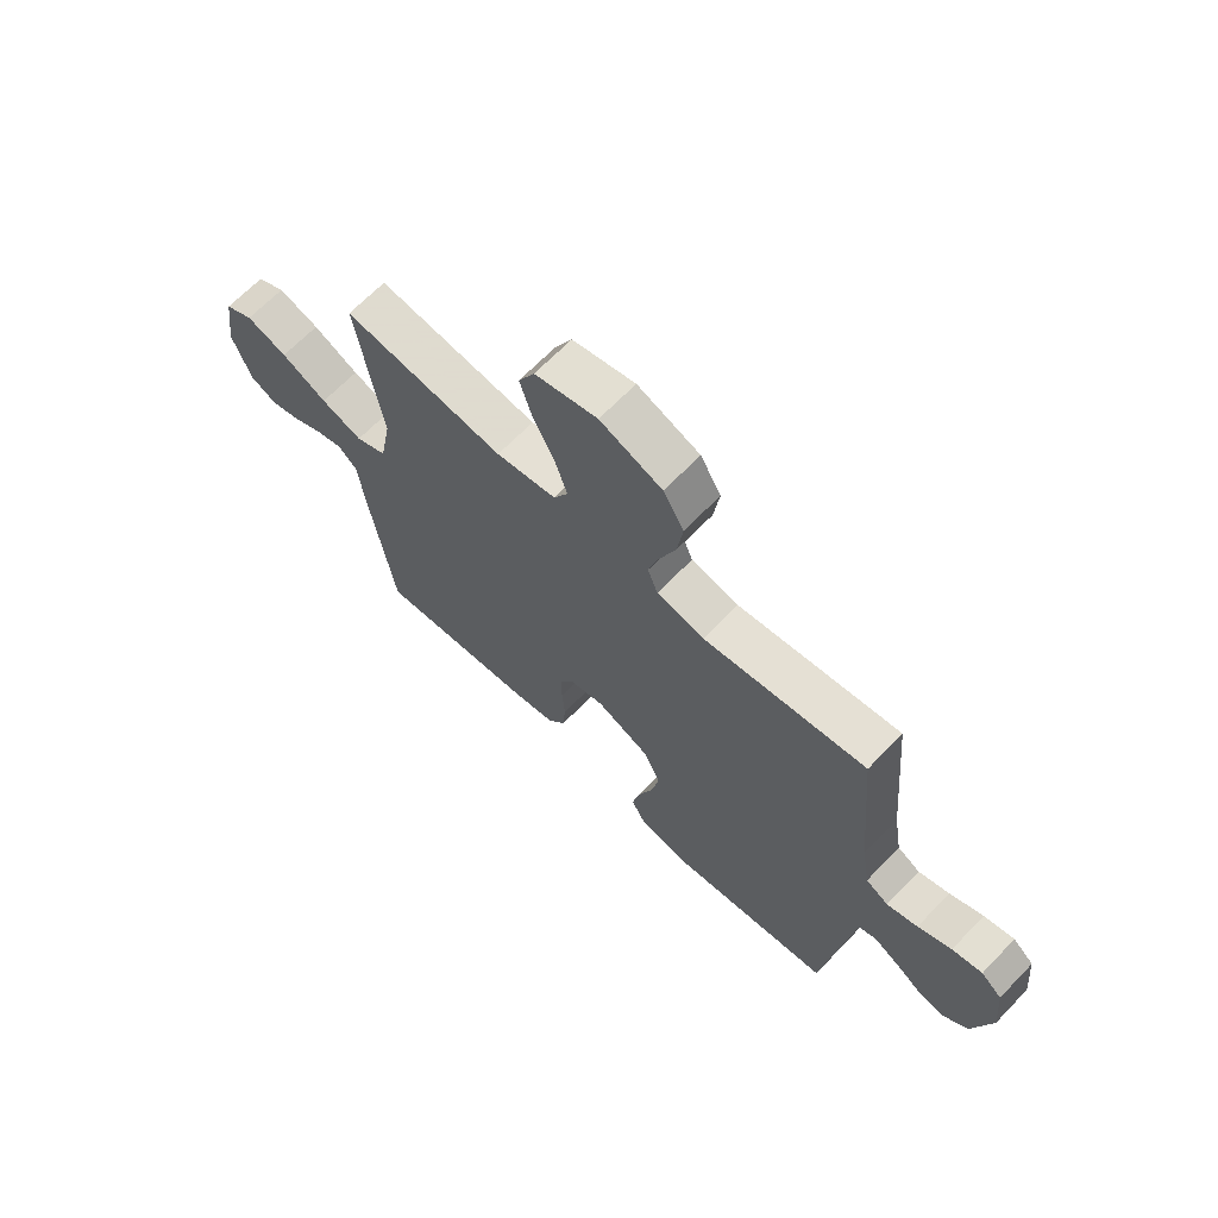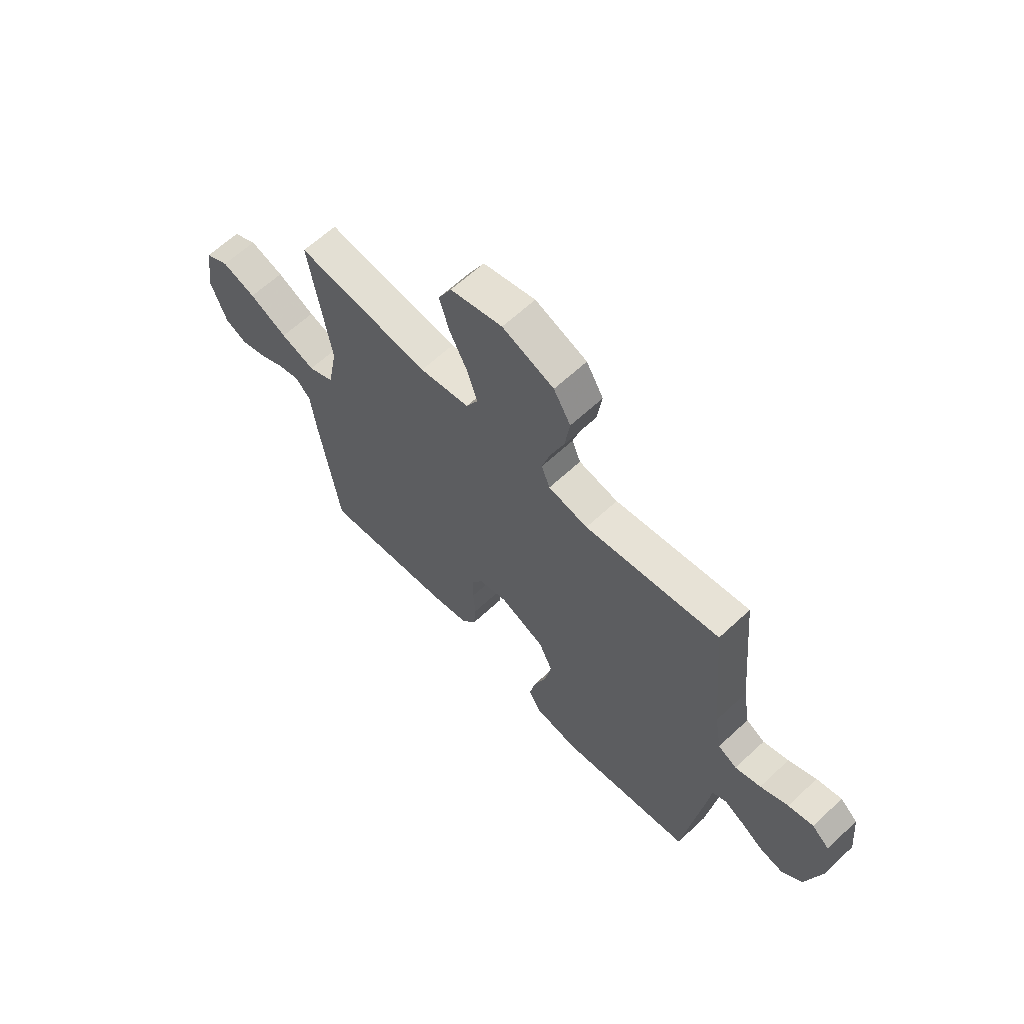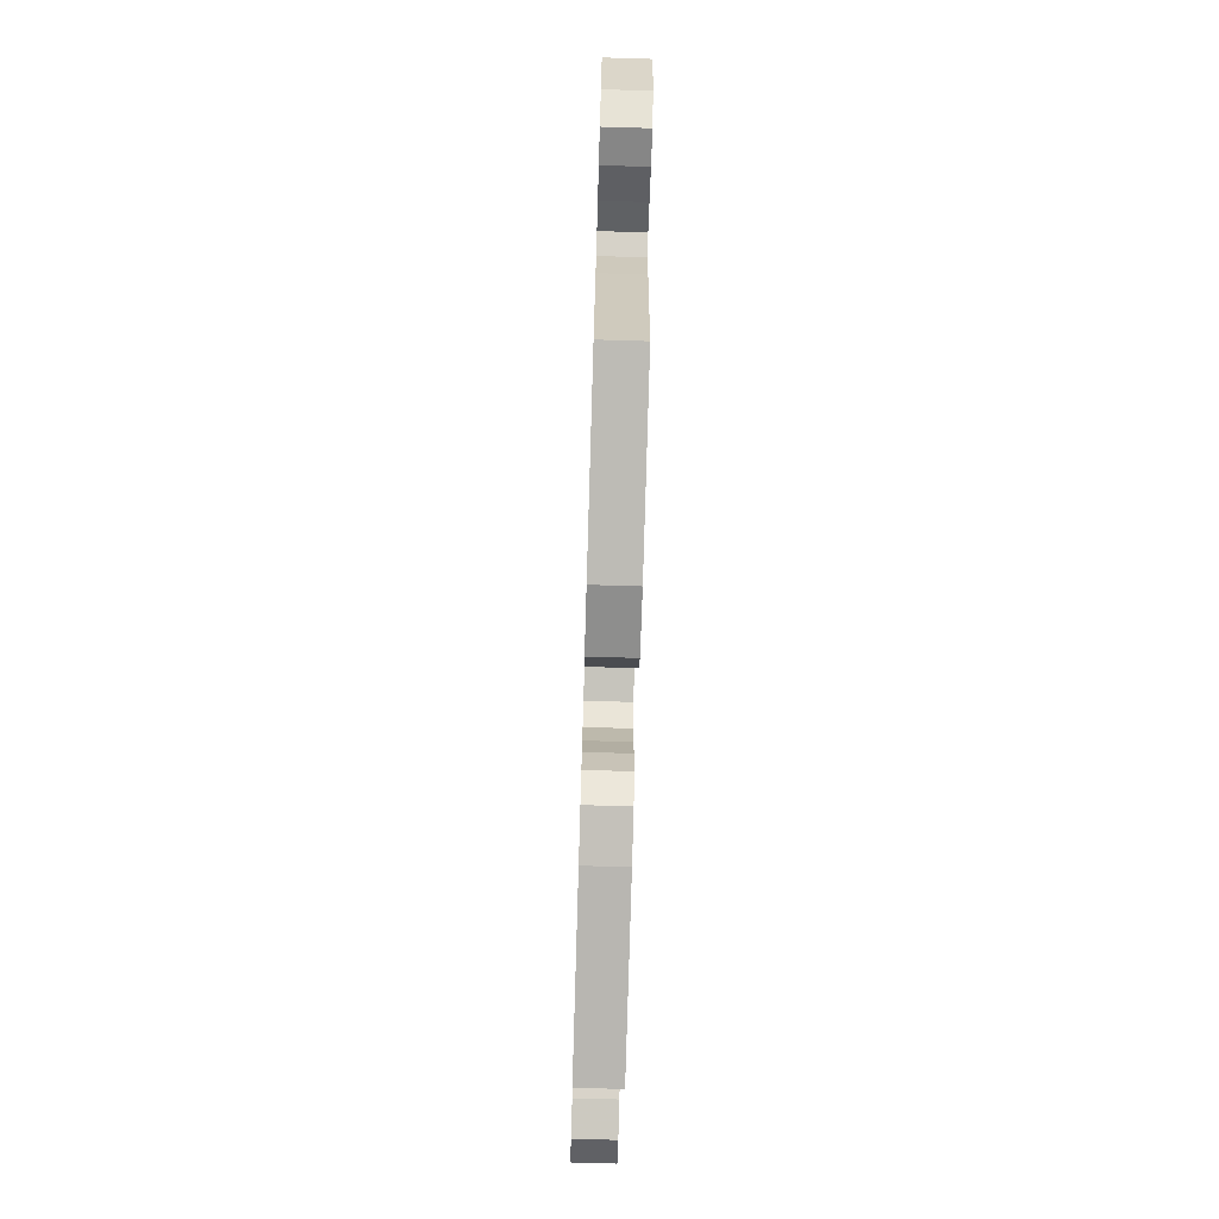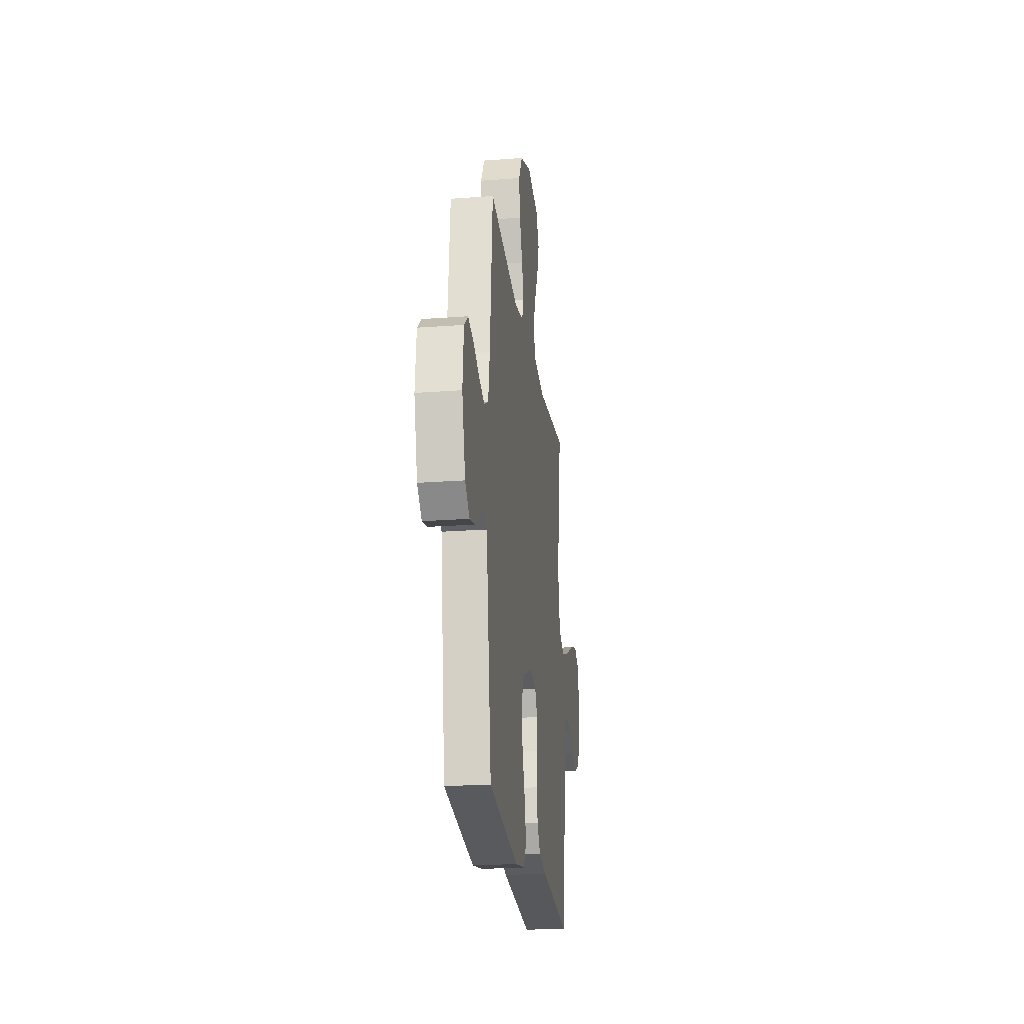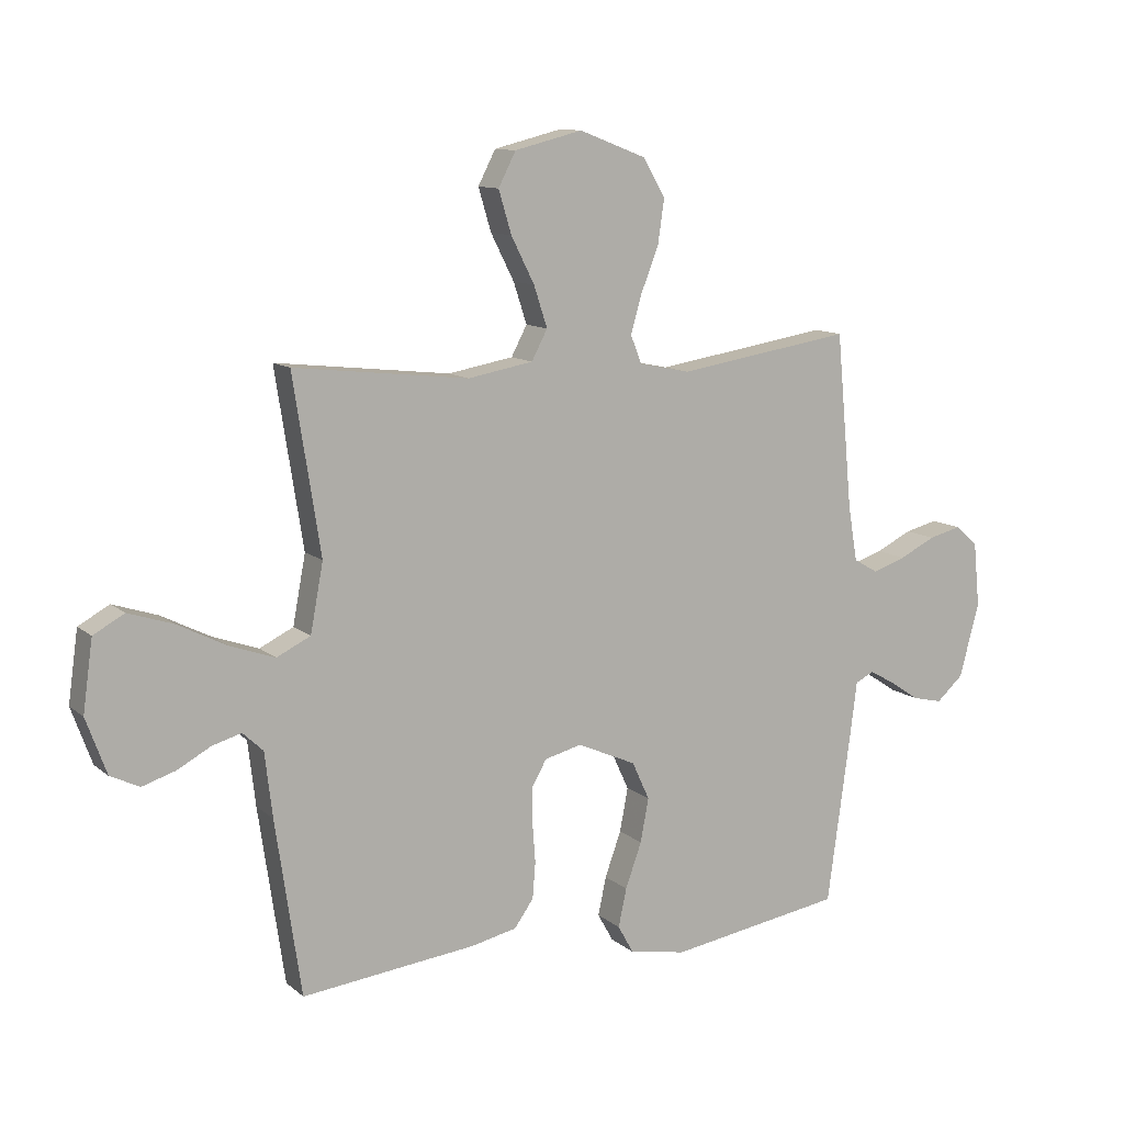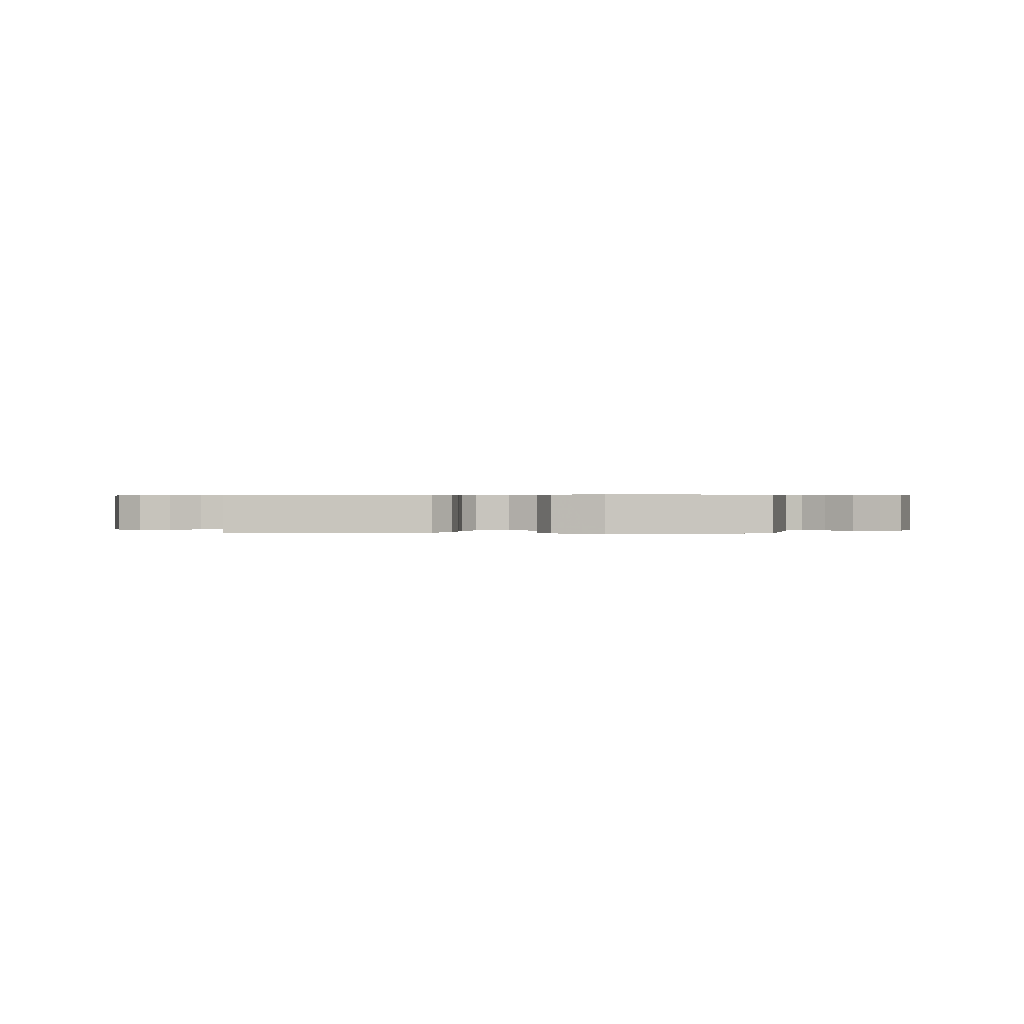
<metadata>
{"format":"obj","ext":"obj","renderer":"f3d","projection":"perspective","resolution":1024,"background":"white","views":[{"elev":66.8,"azim":-136.0,"up":"+Z"},{"elev":63.3,"azim":-133.3,"up":"+Z"},{"elev":-75.2,"azim":-91.7,"up":"+Z"},{"elev":-22.4,"azim":-82.6,"up":"+Z"},{"elev":11.2,"azim":151.5,"up":"+Z"},{"elev":0.3,"azim":-176.0,"up":"+Y"}]}
</metadata>
<code>
v -0.5 0.07 -0.5
v -0.541 0.07 -0.2
v -0.552 0.07 -0.113
v -0.584 0.07 -0.097
v -0.628 0.07 -0.122
v -0.679 0.07 -0.156
v -0.731 0.07 -0.168
v -0.777 0.07 -0.127
v -0.811 0.07 0
v -0.8 0.07 0.111
v -0.761 0.07 0.145
v -0.705 0.07 0.131
v -0.643 0.07 0.101
v -0.586 0.07 0.082
v -0.544 0.07 0.106
v -0.528 0.07 0.2
v -0.5 0.07 0.5
v -0.2 0.07 0.453
v -0.112 0.07 0.471
v -0.093 0.07 0.519
v -0.112 0.07 0.585
v -0.142 0.07 0.661
v -0.153 0.07 0.737
v -0.115 0.07 0.802
v 0 0.07 0.846
v 0.116 0.07 0.817
v 0.146 0.07 0.759
v 0.124 0.07 0.686
v 0.084 0.07 0.607
v 0.061 0.07 0.537
v 0.088 0.07 0.486
v 0.2 0.07 0.466
v 0.5 0.07 0.5
v 0.453 0.07 0.2
v 0.475 0.07 0.083
v 0.533 0.07 0.055
v 0.61 0.07 0.082
v 0.695 0.07 0.125
v 0.771 0.07 0.15
v 0.824 0.07 0.121
v 0.841 0.07 0
v 0.806 0.07 -0.096
v 0.756 0.07 -0.12
v 0.699 0.07 -0.102
v 0.642 0.07 -0.071
v 0.592 0.07 -0.057
v 0.557 0.07 -0.09
v 0.544 0.07 -0.2
v 0.5 0.07 -0.5
v 0.2 0.07 -0.467
v 0.122 0.07 -0.45
v 0.089 0.07 -0.404
v 0.084 0.07 -0.342
v 0.089 0.07 -0.275
v 0.089 0.07 -0.213
v 0.064 0.07 -0.169
v 0 0.07 -0.153
v -0.101 0.07 -0.198
v -0.131 0.07 -0.263
v -0.117 0.07 -0.338
v -0.089 0.07 -0.415
v -0.075 0.07 -0.481
v -0.102 0.07 -0.529
v -0.2 0.07 -0.547
v -0.5 0 -0.5
v -0.541 0 -0.2
v -0.552 0 -0.113
v -0.584 0 -0.097
v -0.628 0 -0.122
v -0.679 0 -0.156
v -0.731 0 -0.168
v -0.777 0 -0.127
v -0.811 0 0
v -0.8 0 0.111
v -0.761 0 0.145
v -0.705 0 0.131
v -0.643 0 0.101
v -0.586 0 0.082
v -0.544 0 0.106
v -0.528 0 0.2
v -0.5 0 0.5
v -0.2 0 0.453
v -0.112 0 0.471
v -0.093 0 0.519
v -0.112 0 0.585
v -0.142 0 0.661
v -0.153 0 0.737
v -0.115 0 0.802
v 0 0 0.846
v 0.116 0 0.817
v 0.146 0 0.759
v 0.124 0 0.686
v 0.084 0 0.607
v 0.061 0 0.537
v 0.088 0 0.486
v 0.2 0 0.466
v 0.5 0 0.5
v 0.453 0 0.2
v 0.475 0 0.083
v 0.533 0 0.055
v 0.61 0 0.082
v 0.695 0 0.125
v 0.771 0 0.15
v 0.824 0 0.121
v 0.841 0 0
v 0.806 0 -0.096
v 0.756 0 -0.12
v 0.699 0 -0.102
v 0.642 0 -0.071
v 0.592 0 -0.057
v 0.557 0 -0.09
v 0.544 0 -0.2
v 0.5 0 -0.5
v 0.2 0 -0.467
v 0.122 0 -0.45
v 0.089 0 -0.404
v 0.084 0 -0.342
v 0.089 0 -0.275
v 0.089 0 -0.213
v 0.064 0 -0.169
v 0 0 -0.153
v -0.101 0 -0.198
v -0.131 0 -0.263
v -0.117 0 -0.338
v -0.089 0 -0.415
v -0.075 0 -0.481
v -0.102 0 -0.529
v -0.2 0 -0.547
f 60 61 62 63
f 59 60 63 64
f 51 52 53 54
f 51 54 55
f 50 51 55
f 47 48 49 50
f 47 50 55
f 46 47 55 56
f 42 43 44 45
f 42 45 46
f 41 42 46
f 37 38 39 40
f 36 37 40 41
f 32 33 34
f 31 32 34 35
f 26 27 28 29
f 26 29 30
f 25 26 30
f 24 25 30
f 21 22 23 24
f 20 21 24 30
f 19 20 30 31
f 16 17 18
f 15 16 18 19
f 10 11 12 13
f 10 13 14
f 9 10 14
f 8 9 14
f 5 6 7 8
f 4 5 8 14
f 3 4 14 15
f 59 64 1 2
f 58 59 2 3
f 57 58 3 15
f 36 41 46 56
f 35 36 56 57
f 31 35 57
f 15 19 31 57
f 127 126 125 124
f 128 127 124 123
f 118 117 116 115
f 119 118 115
f 119 115 114
f 114 113 112 111
f 119 114 111
f 120 119 111 110
f 109 108 107 106
f 110 109 106
f 110 106 105
f 104 103 102 101
f 105 104 101 100
f 98 97 96
f 99 98 96 95
f 93 92 91 90
f 94 93 90
f 94 90 89
f 94 89 88
f 88 87 86 85
f 94 88 85 84
f 95 94 84 83
f 82 81 80
f 83 82 80 79
f 77 76 75 74
f 78 77 74
f 78 74 73
f 78 73 72
f 72 71 70 69
f 78 72 69 68
f 79 78 68 67
f 66 65 128 123
f 67 66 123 122
f 79 67 122 121
f 120 110 105 100
f 121 120 100 99
f 121 99 95
f 121 95 83 79
f 1 65 66 2
f 2 66 67 3
f 3 67 68 4
f 4 68 69 5
f 5 69 70 6
f 6 70 71 7
f 7 71 72 8
f 8 72 73 9
f 9 73 74 10
f 10 74 75 11
f 11 75 76 12
f 12 76 77 13
f 13 77 78 14
f 14 78 79 15
f 15 79 80 16
f 16 80 81 17
f 17 81 82 18
f 18 82 83 19
f 19 83 84 20
f 20 84 85 21
f 21 85 86 22
f 22 86 87 23
f 23 87 88 24
f 24 88 89 25
f 25 89 90 26
f 26 90 91 27
f 27 91 92 28
f 28 92 93 29
f 29 93 94 30
f 30 94 95 31
f 31 95 96 32
f 32 96 97 33
f 33 97 98 34
f 34 98 99 35
f 35 99 100 36
f 36 100 101 37
f 37 101 102 38
f 38 102 103 39
f 39 103 104 40
f 40 104 105 41
f 41 105 106 42
f 42 106 107 43
f 43 107 108 44
f 44 108 109 45
f 45 109 110 46
f 46 110 111 47
f 47 111 112 48
f 48 112 113 49
f 49 113 114 50
f 50 114 115 51
f 51 115 116 52
f 52 116 117 53
f 53 117 118 54
f 54 118 119 55
f 55 119 120 56
f 56 120 121 57
f 57 121 122 58
f 58 122 123 59
f 59 123 124 60
f 60 124 125 61
f 61 125 126 62
f 62 126 127 63
f 63 127 128 64
f 64 128 65 1

</code>
